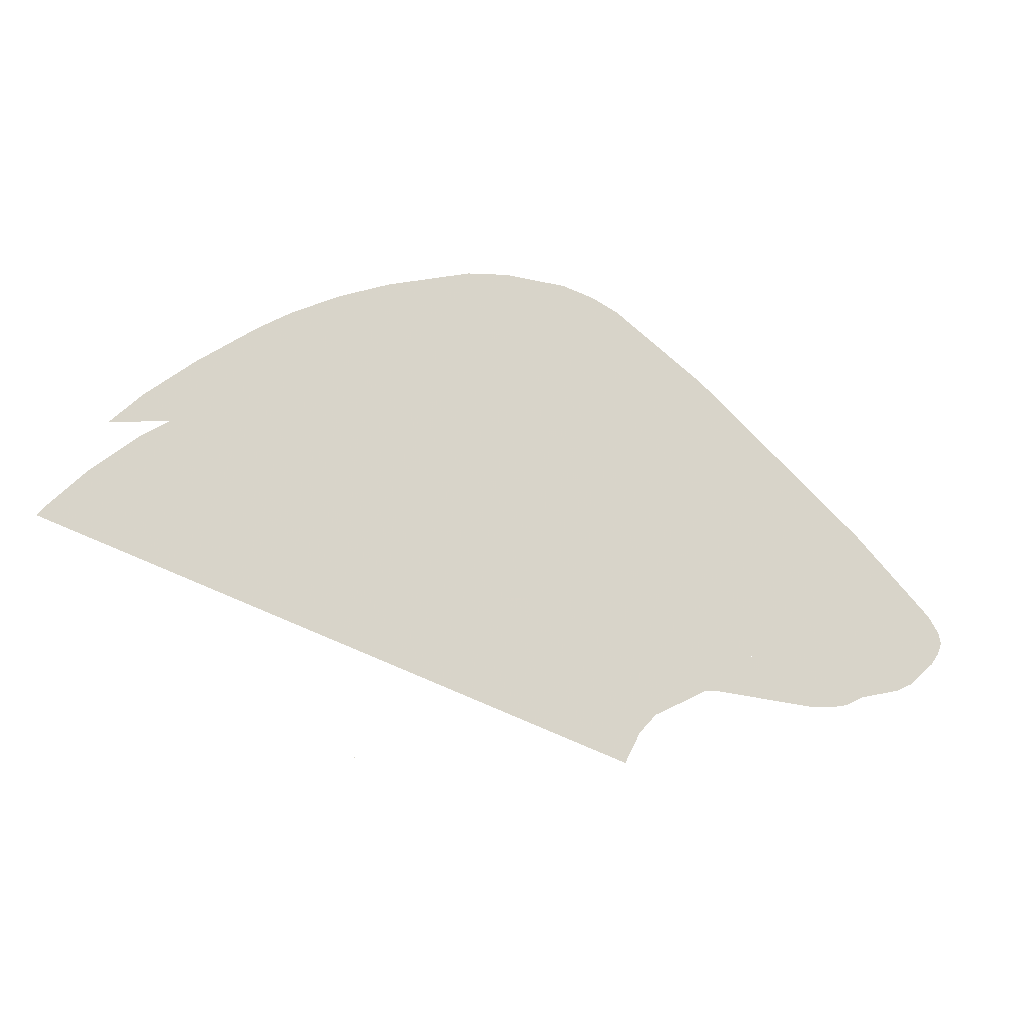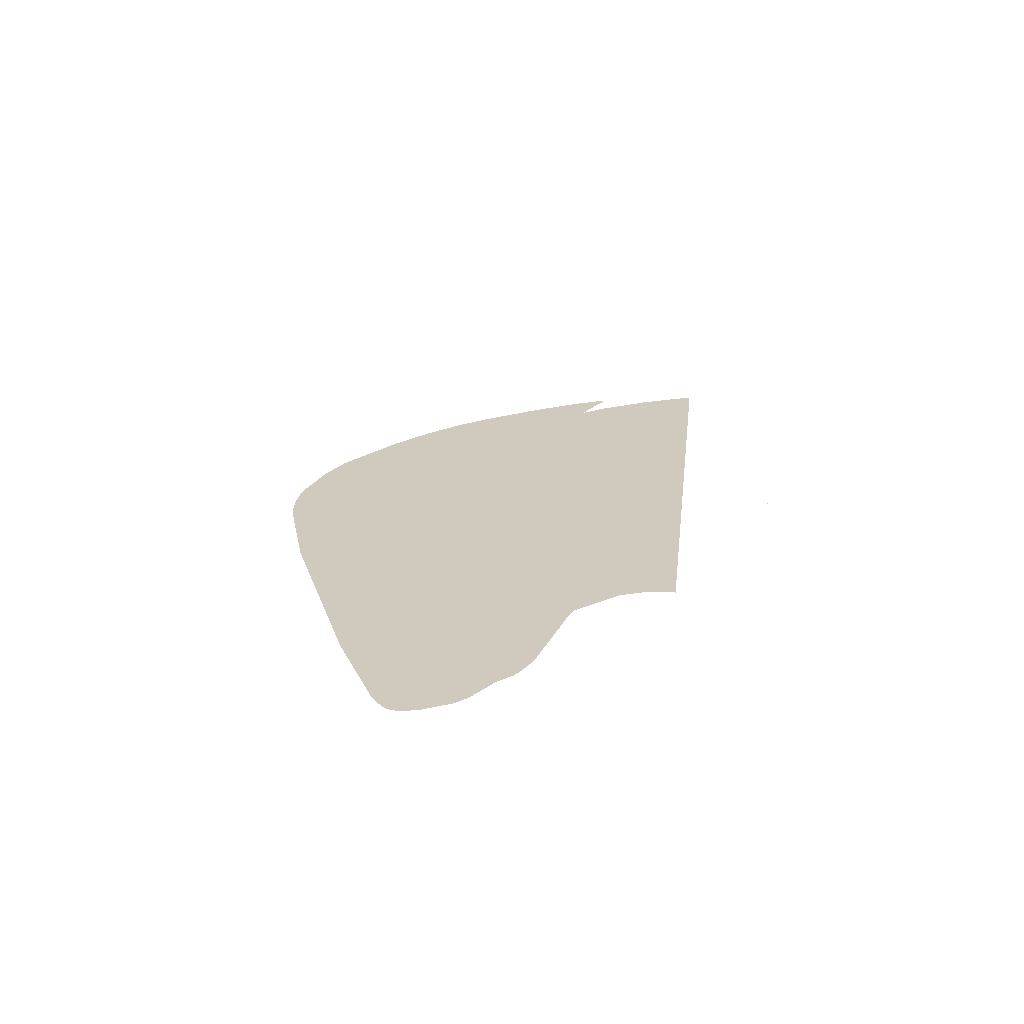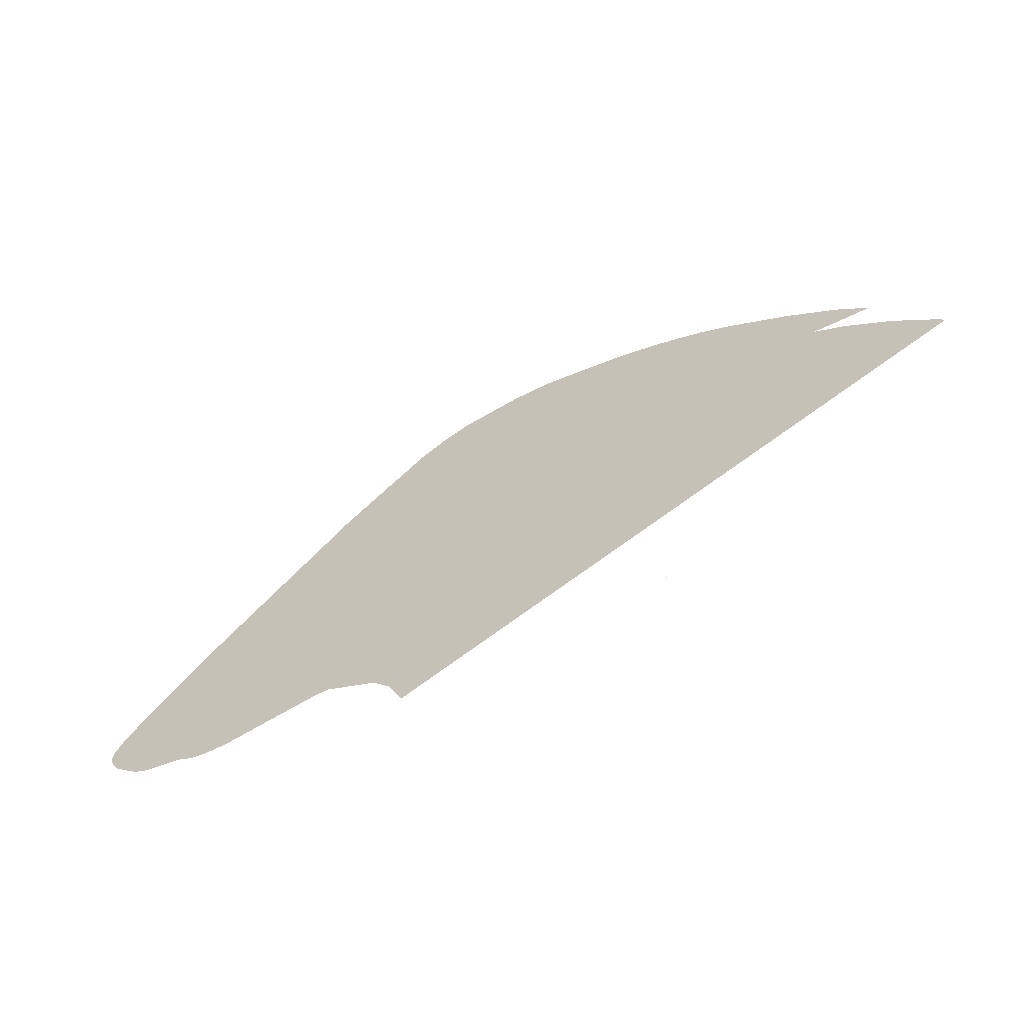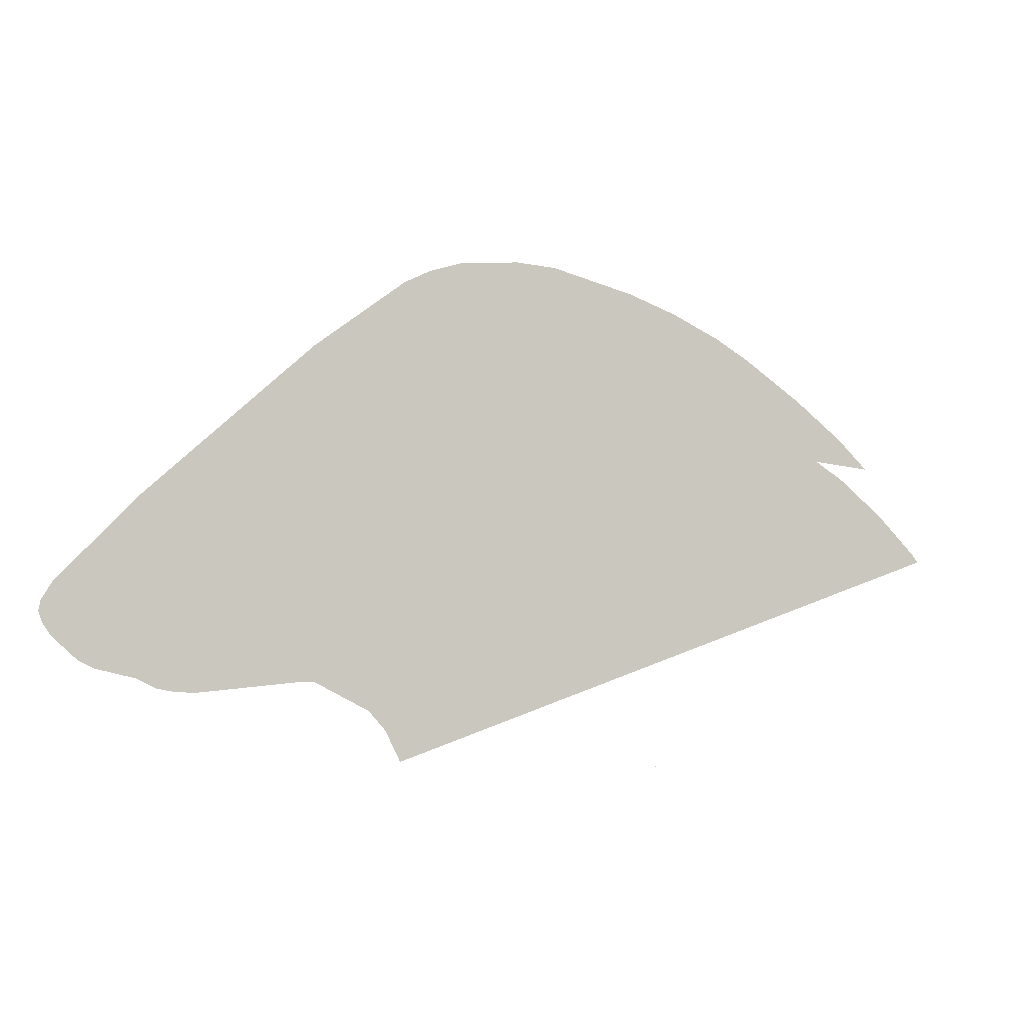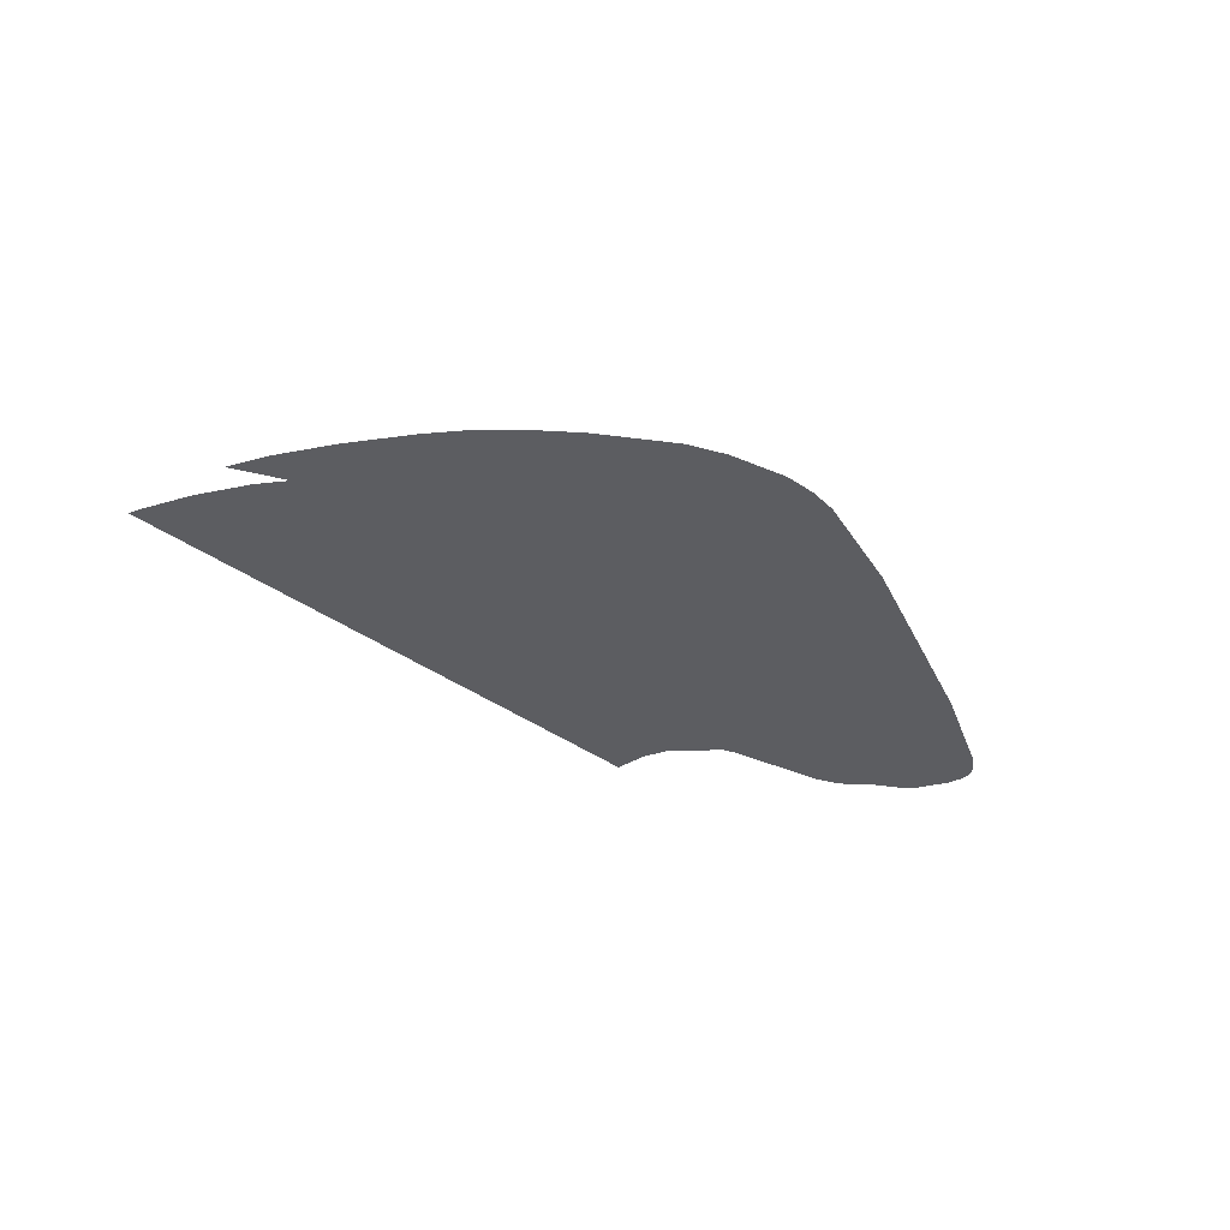
<metadata>
{"format":"obj","ext":"obj","renderer":"f3d","projection":"perspective","resolution":1024,"background":"white","views":[{"elev":-16.2,"azim":165.1,"up":"+Y"},{"elev":23.0,"azim":-63.4,"up":"+Z"},{"elev":-61.0,"azim":29.2,"up":"+Y"},{"elev":-6.2,"azim":-19.6,"up":"+Y"},{"elev":-36.3,"azim":155.9,"up":"+Z"}]}
</metadata>
<code>
g opossumHeadF1_mesh
v -0.44 0.0008577 0
v -0.4385 0 0
v -0.4406 0.00196 0
v -0.4415 0.00147 0
v -0.4423 0.002817 0
v -0.443 0.00392 0
v 0 0.3116 0
v -0.01078 0.3249 0
v -0.8281 0.01029 0
v -0.06517 0.3802 0
v -0.1298 0.4336 0
v -0.1715 0.4601 0
v -0.8296 0.0147 0
v -0.3371 0.639 0
v -0.2876 0.6096 0
v -0.2038 0.5517 0
v -0.1333 0.4959 0
v -0.0882 0.4518 0
v -0.4062 0.6713 0
v -0.4768 0.6968 0
v -0.5963 0.7272 0
v -0.6546 0.7311 0
v -0.7419 0.7228 0
v -0.8252 0.6889 0
v -0.7864 0.7085 0
v -0.8497 0.05439 0
v -0.8256 0.6885 0
v -0.8747 0.08183 0
v -0.956 0.589 0
v -0.9501 0.1196 0
v -0.8756 0.08183 0
v -1.022 0.1744 0
v -1.197 0.3675 0
v -0.9702 0.1201 0
v -1.022 0.1739 0
v -1.023 0.1739 0
v -1.117 0.1039 0
v -1.148 0.1058 0
v -1.308 0.2499 0
v -1.194 0.1225 0
v -1.169 0.1098 0
v -1.25 0.1352 0
v -1.272 0.1455 0
v -1.308 0.1779 0
v -1.32 0.1945 0
v -1.323 0.2254 0
v -1.325 0.2102 0
g opossumHeadF1_mesh_0
f 3 2 1
f 4 3 1
f 5 3 4
f 6 3 5
f 9 8 7
f 9 10 8
f 9 11 10
f 9 12 11
f 13 12 9
f 13 14 12
f 15 12 14
f 16 12 15
f 16 17 12
f 12 17 18
f 19 14 13
f 20 19 13
f 21 20 13
f 22 21 13
f 23 22 13
f 23 13 24
f 25 23 24
f 24 13 26
f 27 24 26
f 28 27 26
f 27 28 29
f 29 28 30
f 30 28 31
f 29 30 32
f 33 29 32
f 32 30 34
f 32 34 35
f 33 32 36
f 36 35 34
f 36 34 37
f 38 36 37
f 33 36 39
f 36 38 40
f 36 40 39
f 40 38 41
f 39 40 42
f 39 42 43
f 39 43 44
f 45 39 44
f 46 39 45
f 47 46 45

</code>
